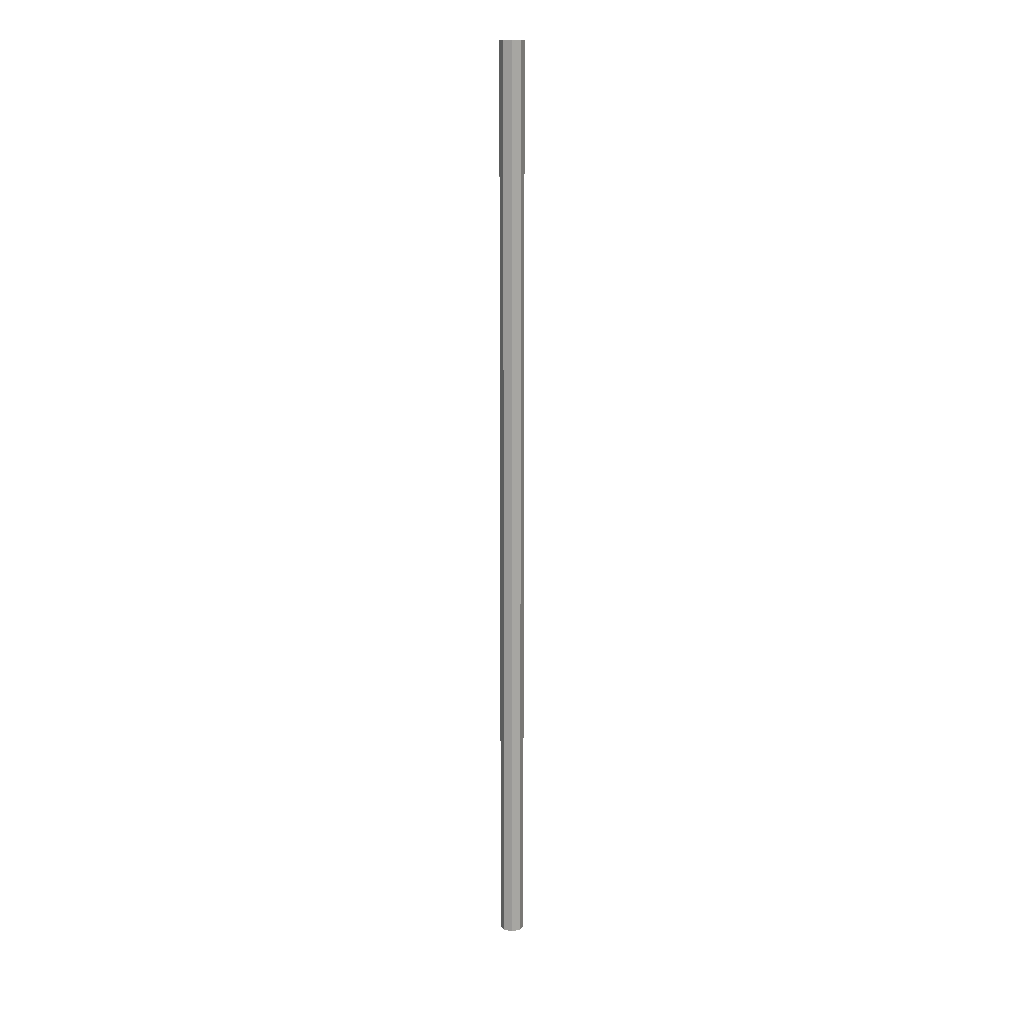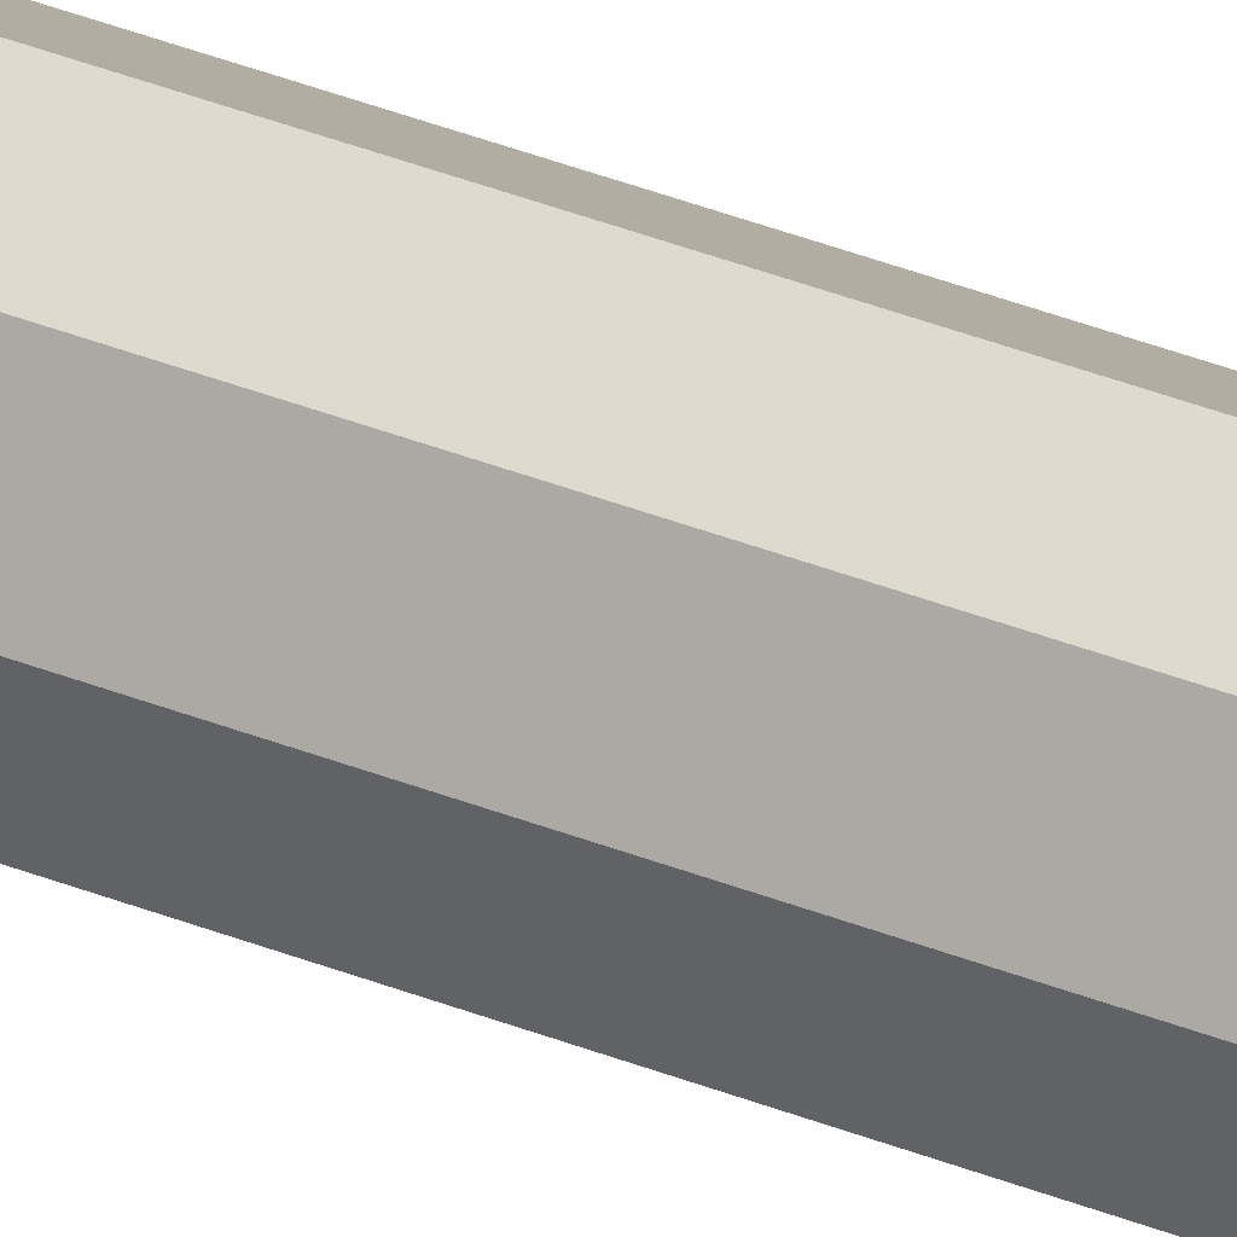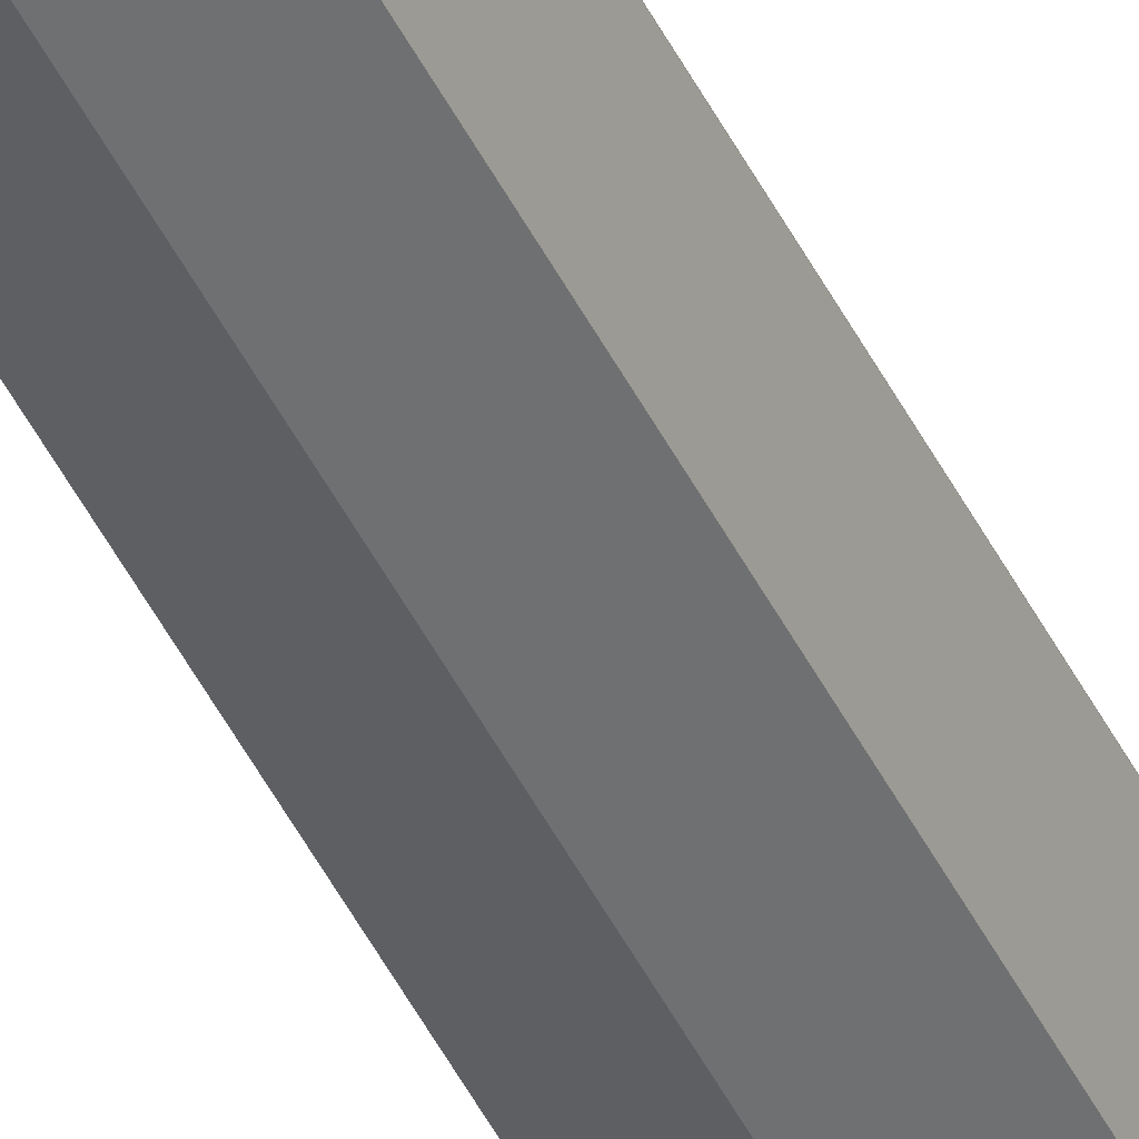
<metadata>
{"format":"obj","ext":"obj","renderer":"f3d","projection":"perspective","resolution":1024,"background":"white","views":[{"elev":14.7,"azim":179.0,"up":"+Y"},{"elev":25.5,"azim":125.9,"up":"+Z"},{"elev":-44.1,"azim":-155.7,"up":"+Z"}]}
</metadata>
<code>
v  0.0209 0.0003 -0
v  0.0148 0.0003 -0.0148
v  0.0148 1.601 -0.0148
v  0.0209 1.601 -0
v  0 0.0003 -0.0209
v  0 1.601 -0.0209
v  -0.0148 0.0003 -0.0148
v  -0.0148 1.601 -0.0148
v  -0.0209 0.0003 -0
v  -0.0209 1.601 -0
v  -0.0148 0.0003 0.0148
v  -0.0148 1.601 0.0148
v  0 0.0003 0.0209
v  0 1.601 0.0209
v  0.0148 0.0003 0.0148
v  0.0148 1.601 0.0148
g fence2_end
f 1 2 3 4
f 2 5 6 3
f 5 7 8 6
f 7 9 10 8
f 9 11 12 10
f 11 13 14 12
f 13 15 16 14
f 15 1 4 16
f 3 6 8
f 8 10 12
f 12 14 16
f 8 12 16 3
f 4 3 16

</code>
